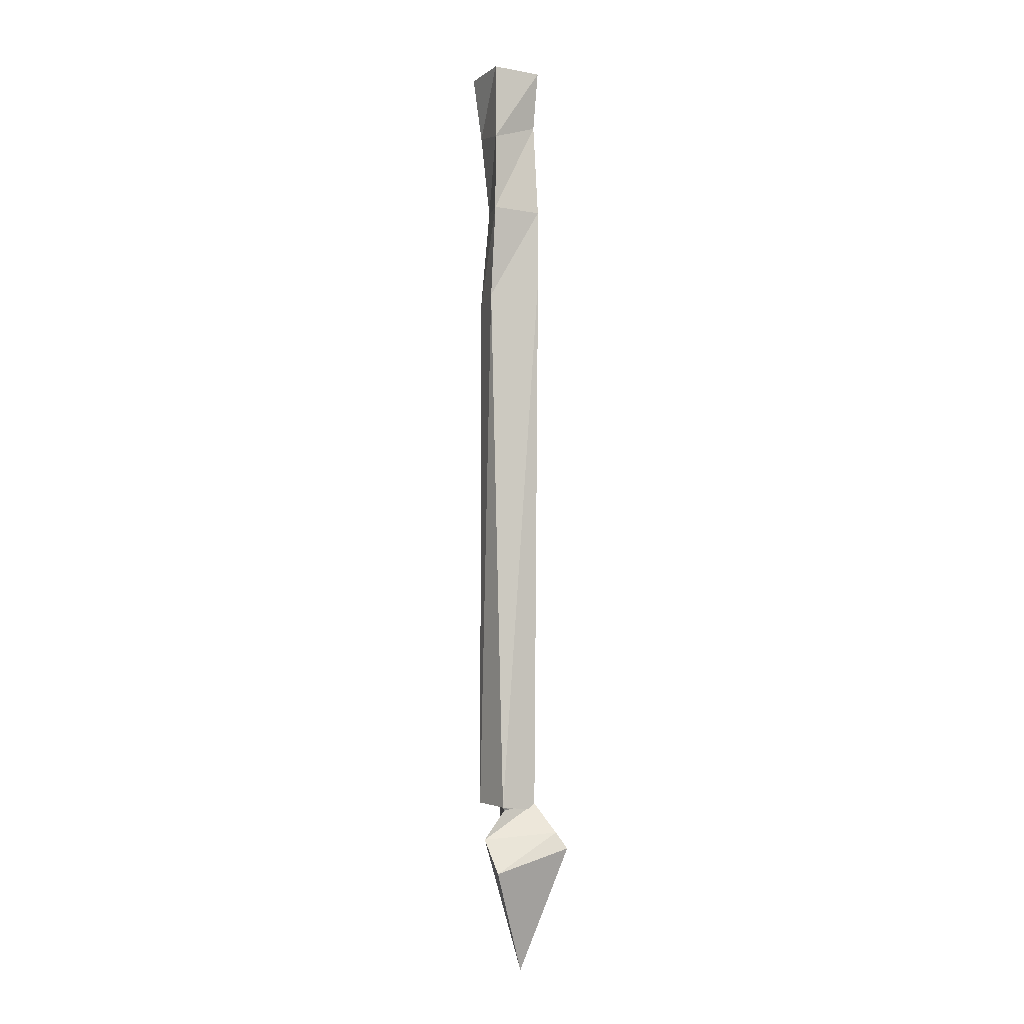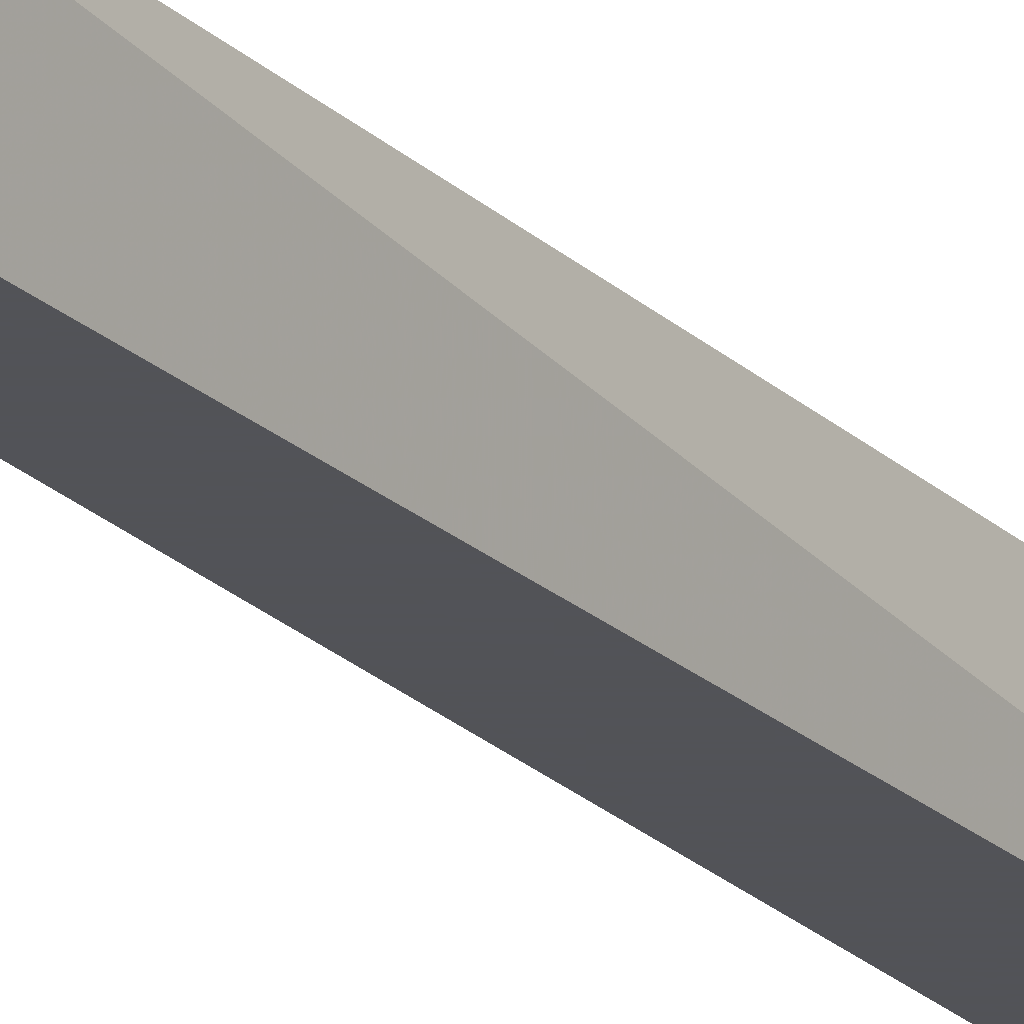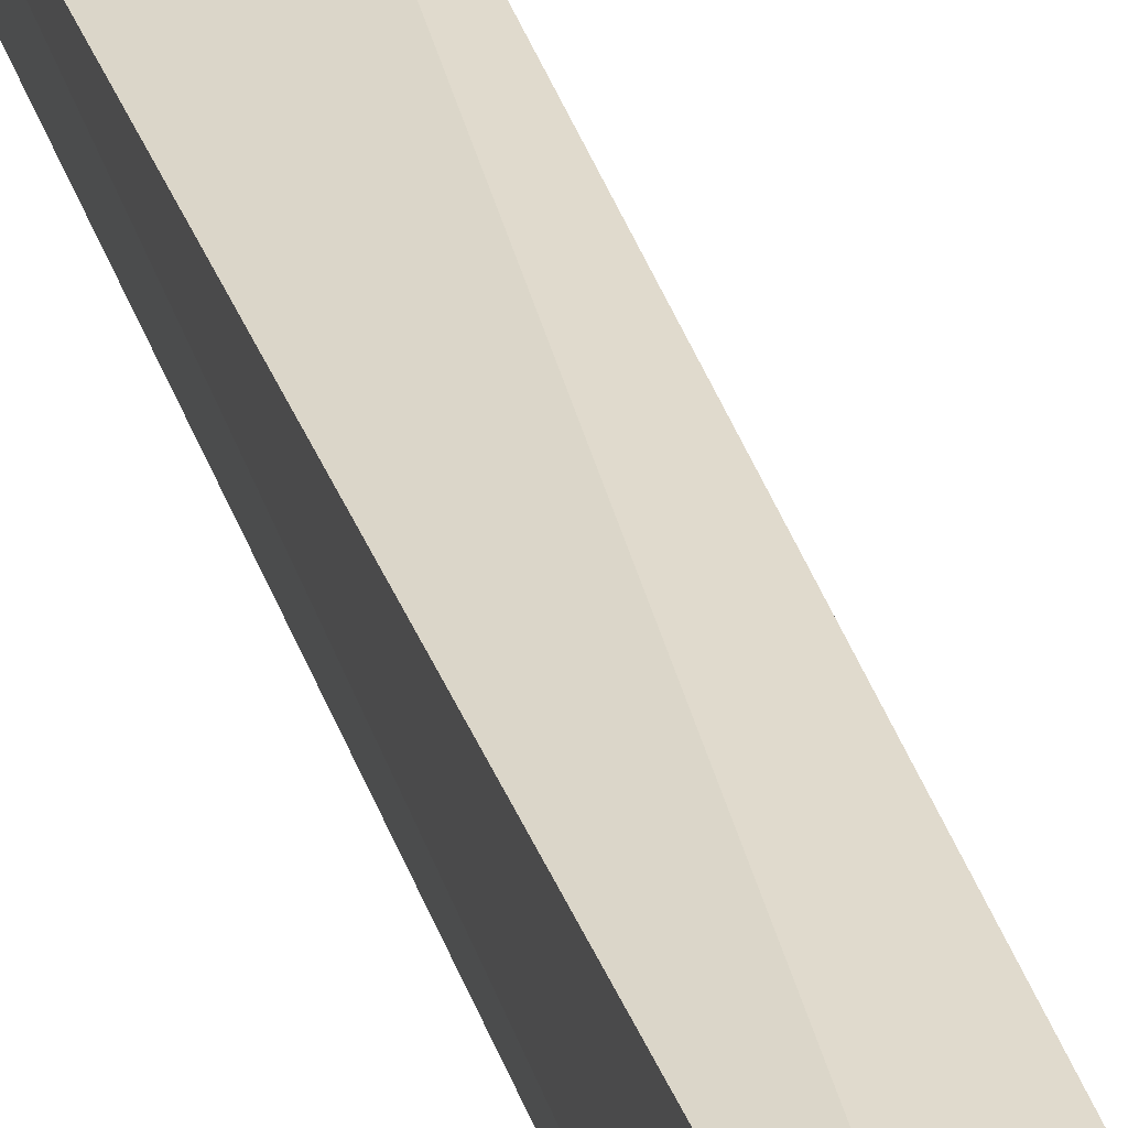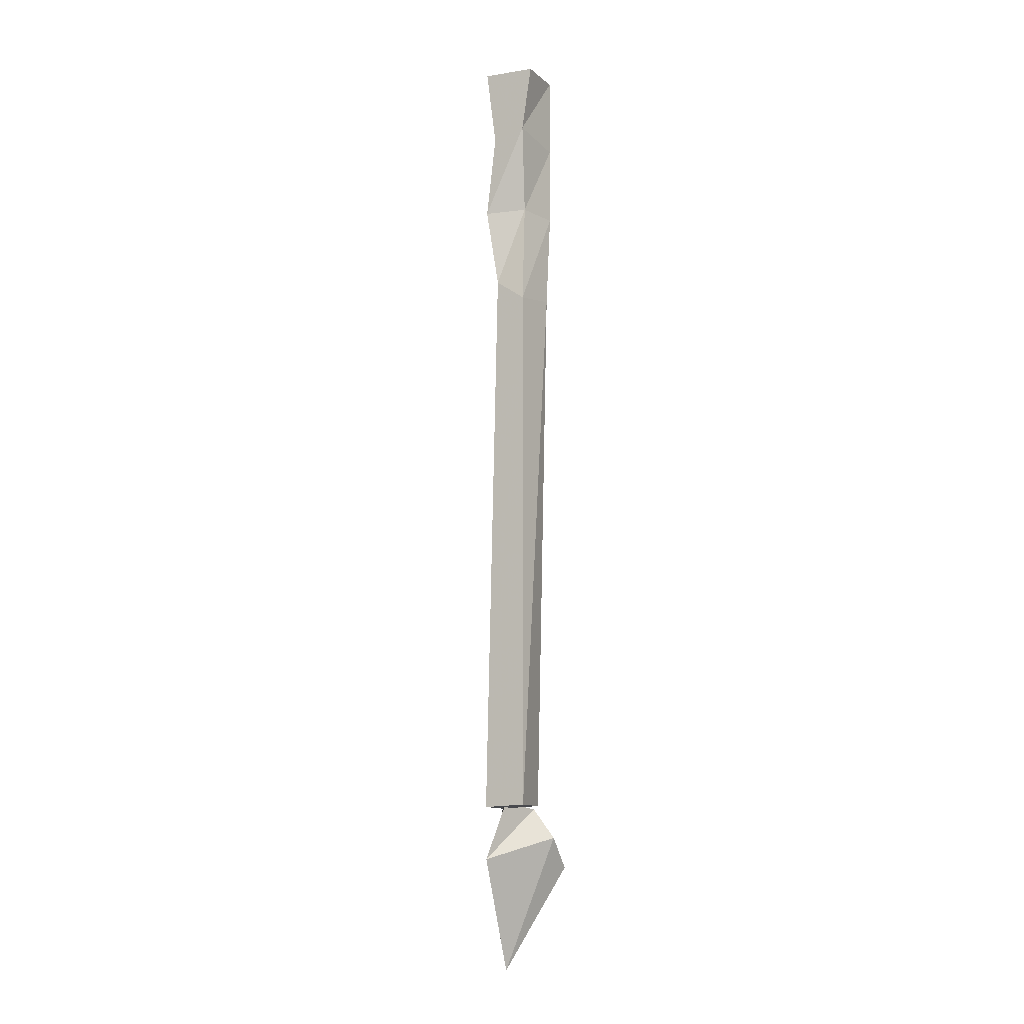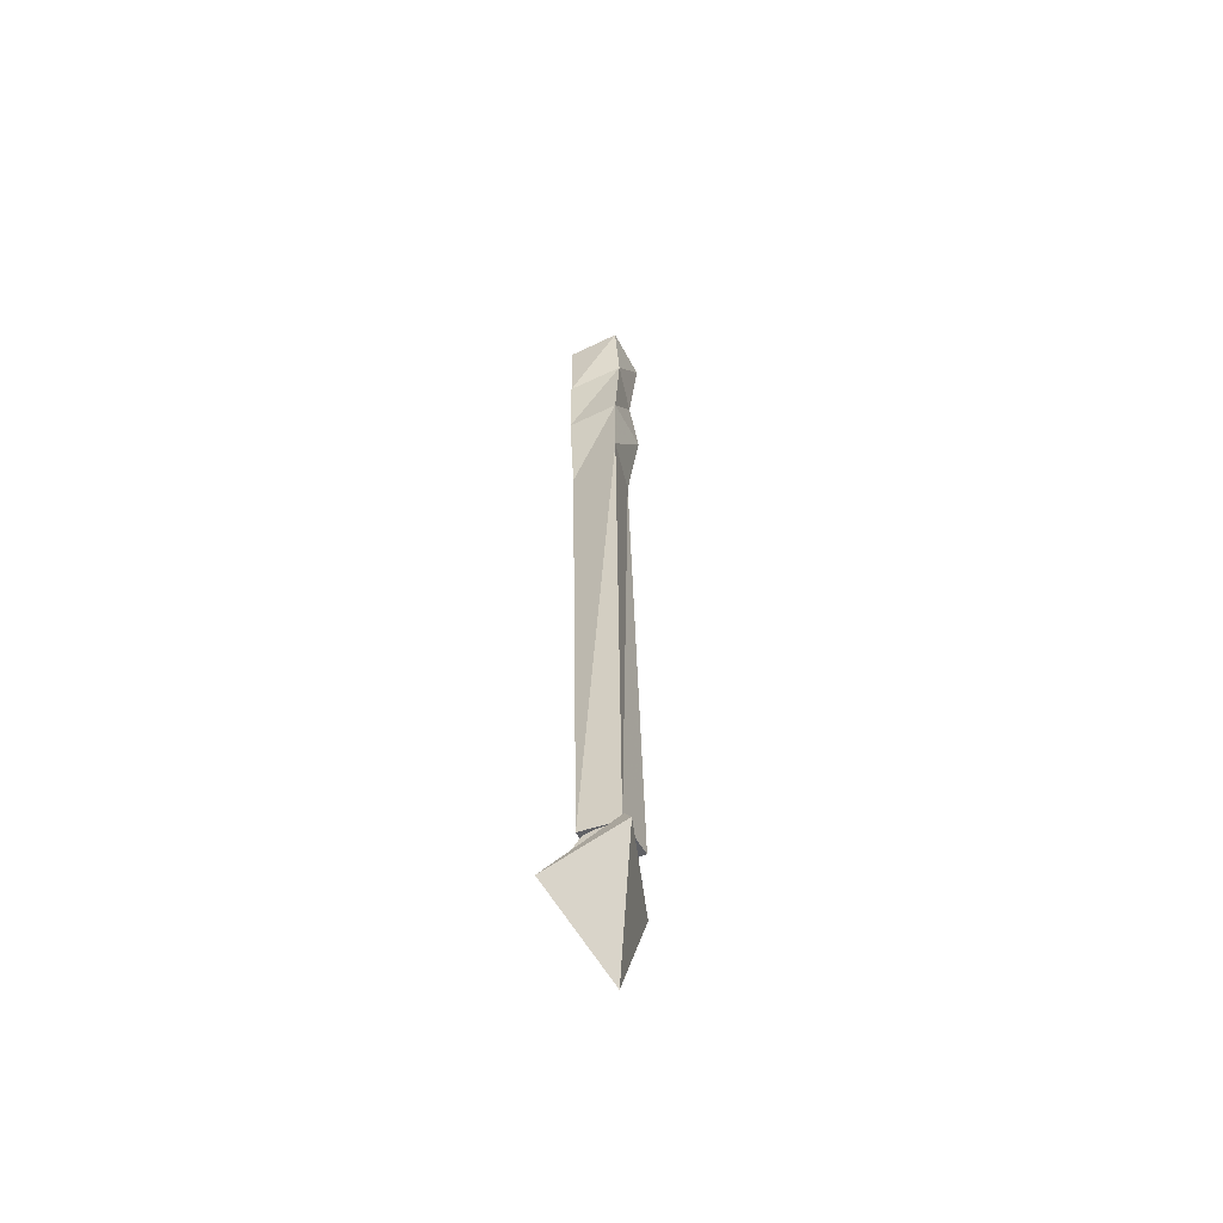
<metadata>
{"format":"obj","ext":"obj","renderer":"f3d","projection":"perspective","resolution":1024,"background":"white","views":[{"elev":-6.4,"azim":-28.3,"up":"+Y"},{"elev":-22.5,"azim":-146.4,"up":"+Z"},{"elev":32.6,"azim":-15.7,"up":"+Z"},{"elev":-7.3,"azim":-155.4,"up":"+Y"},{"elev":-55.4,"azim":27.4,"up":"+Y"}]}
</metadata>
<code>
o wall/arena_entrance_1/square_corner
v -45 -40 53
v -35 -1 66
v -60 -8 66
v -60 2 57
v -45 -4 38
v -38 4 64
v -42 13 57
v -53 11 57
v -48 12 45
v -42 208 44
v -54 209 48
v -55 236 44
v -45 233 44
v -42 208 60
v -42 184 60
v -46 184 44
v -55 178 44
v -58 208 60
v -58 232 60
v -58 256 60
v -58 256 44
v -42 256 44
v -42 238 57
v -58 179 57
v -54 12 58
v -42 11 57
v -42 12 44
v -55 13 44
v -42 256 60
f 1 2 3
f 1 3 4
f 1 4 5
f 1 5 2
f 2 5 6
f 2 6 3
f 3 6 4
f 4 6 7
f 4 7 8
f 4 8 5
f 5 8 9
f 5 9 6
f 6 9 7
f 10 11 12
f 10 12 13
f 10 13 14
f 10 14 15
f 10 15 16
f 10 16 11
f 11 16 17
f 11 17 18
f 11 18 19
f 11 19 12
f 12 19 20
f 12 20 21
f 12 21 13
f 13 21 22
f 13 22 23
f 13 23 14
f 14 23 18
f 14 18 24
f 14 24 15
f 15 24 25
f 15 25 26
f 15 26 16
f 16 26 27
f 16 27 17
f 17 27 28
f 17 28 24
f 17 24 18
f 18 23 19
f 19 23 29
f 19 29 20
f 23 22 29
f 28 25 24
f 25 28 26
f 26 28 27

</code>
